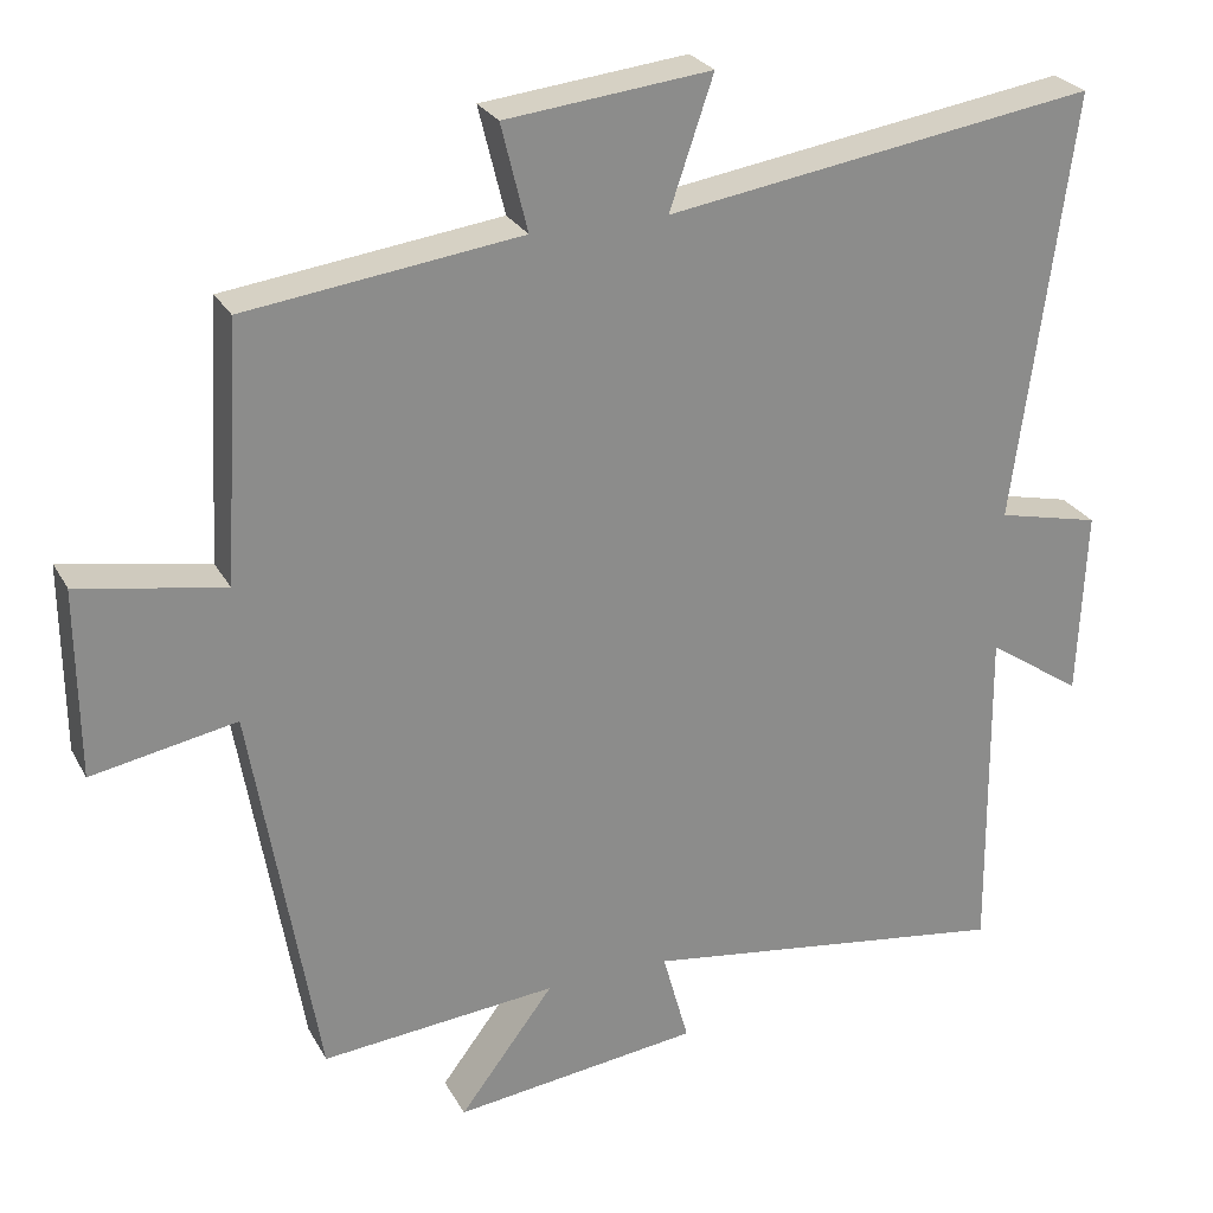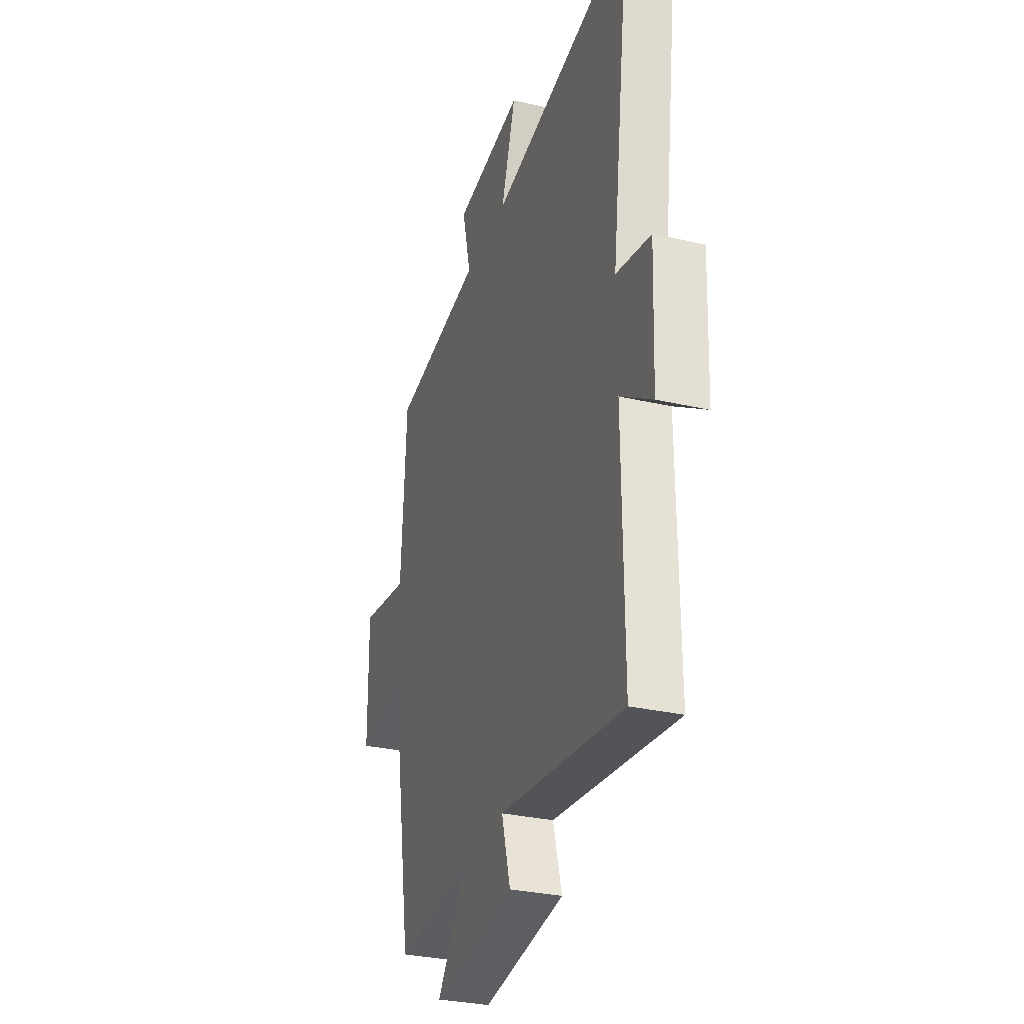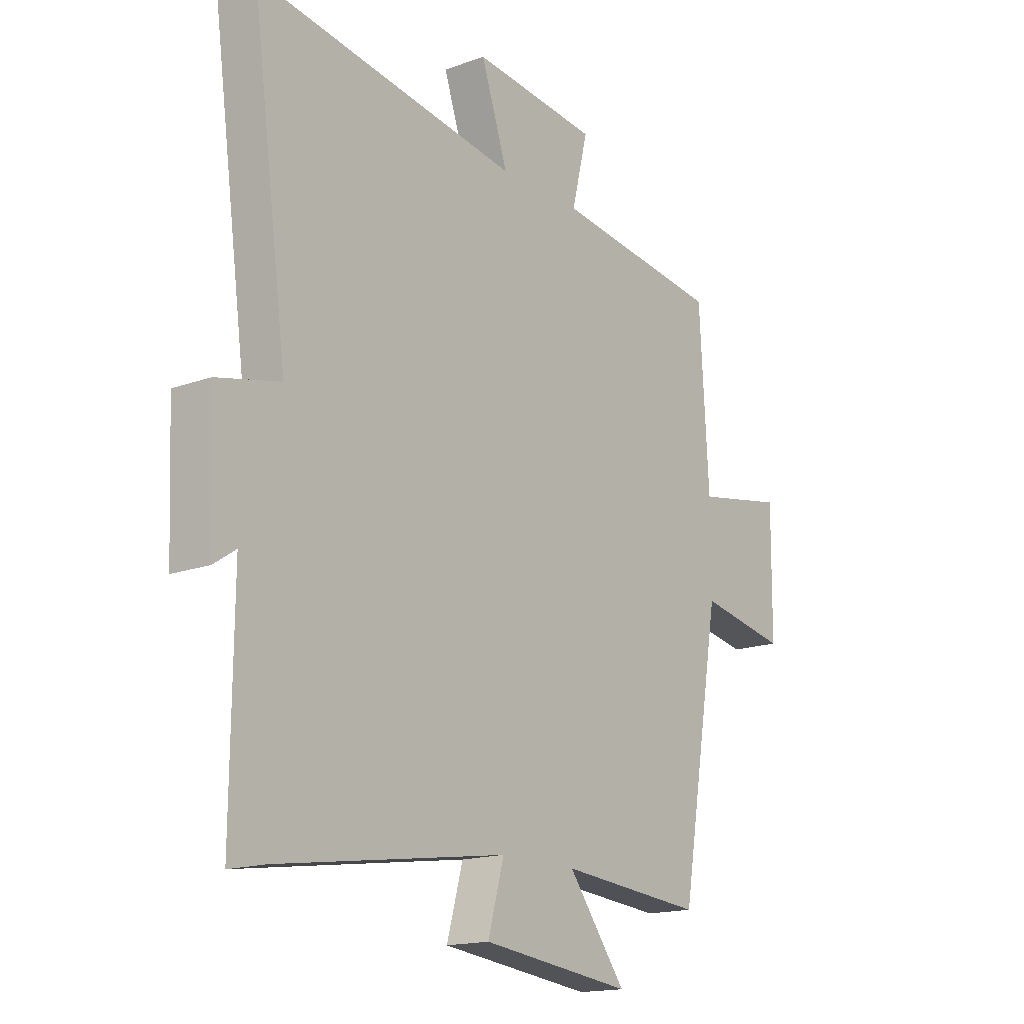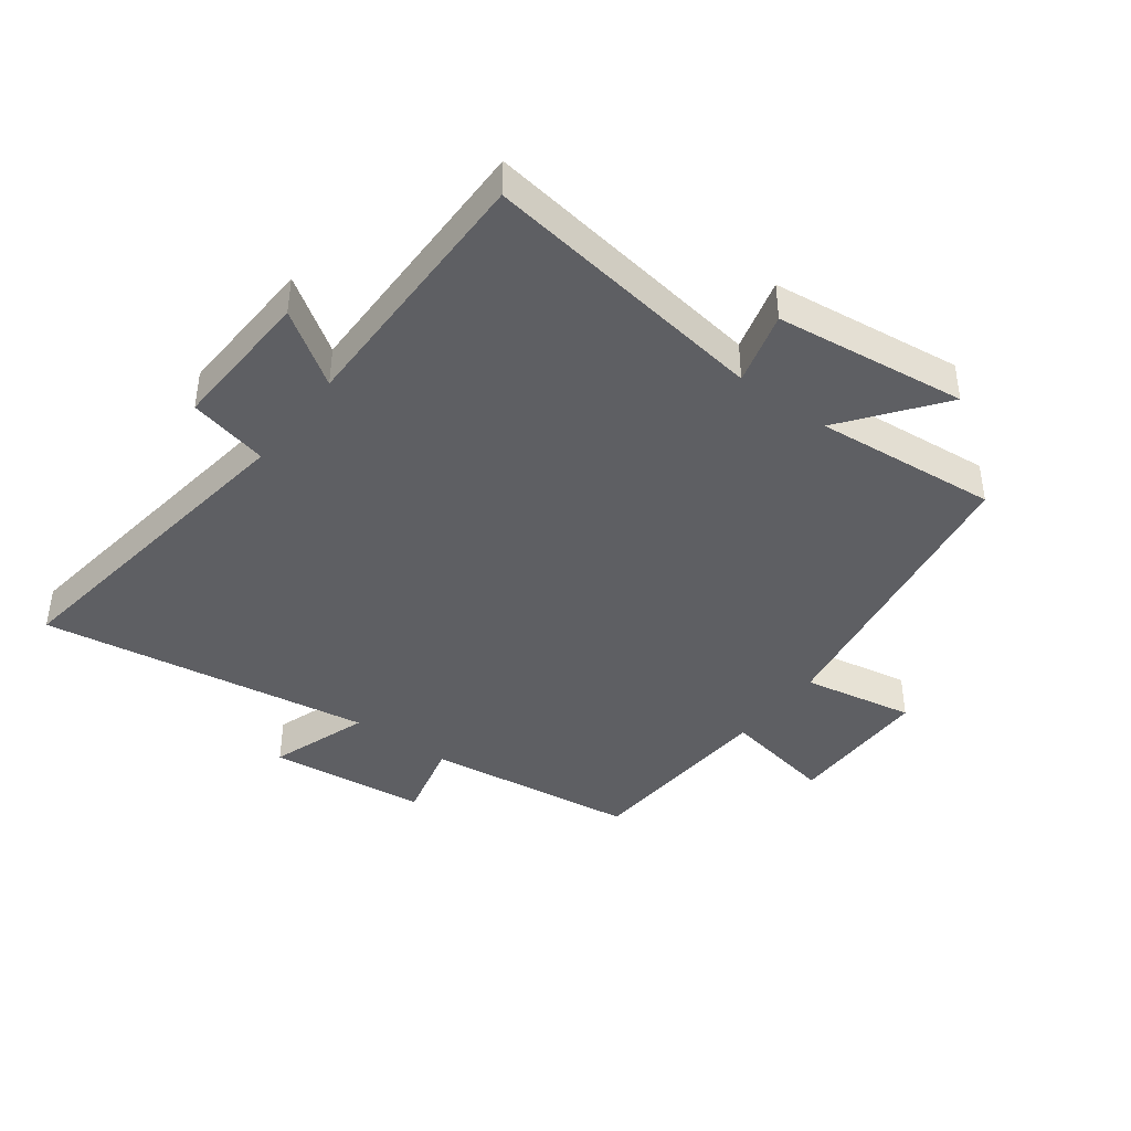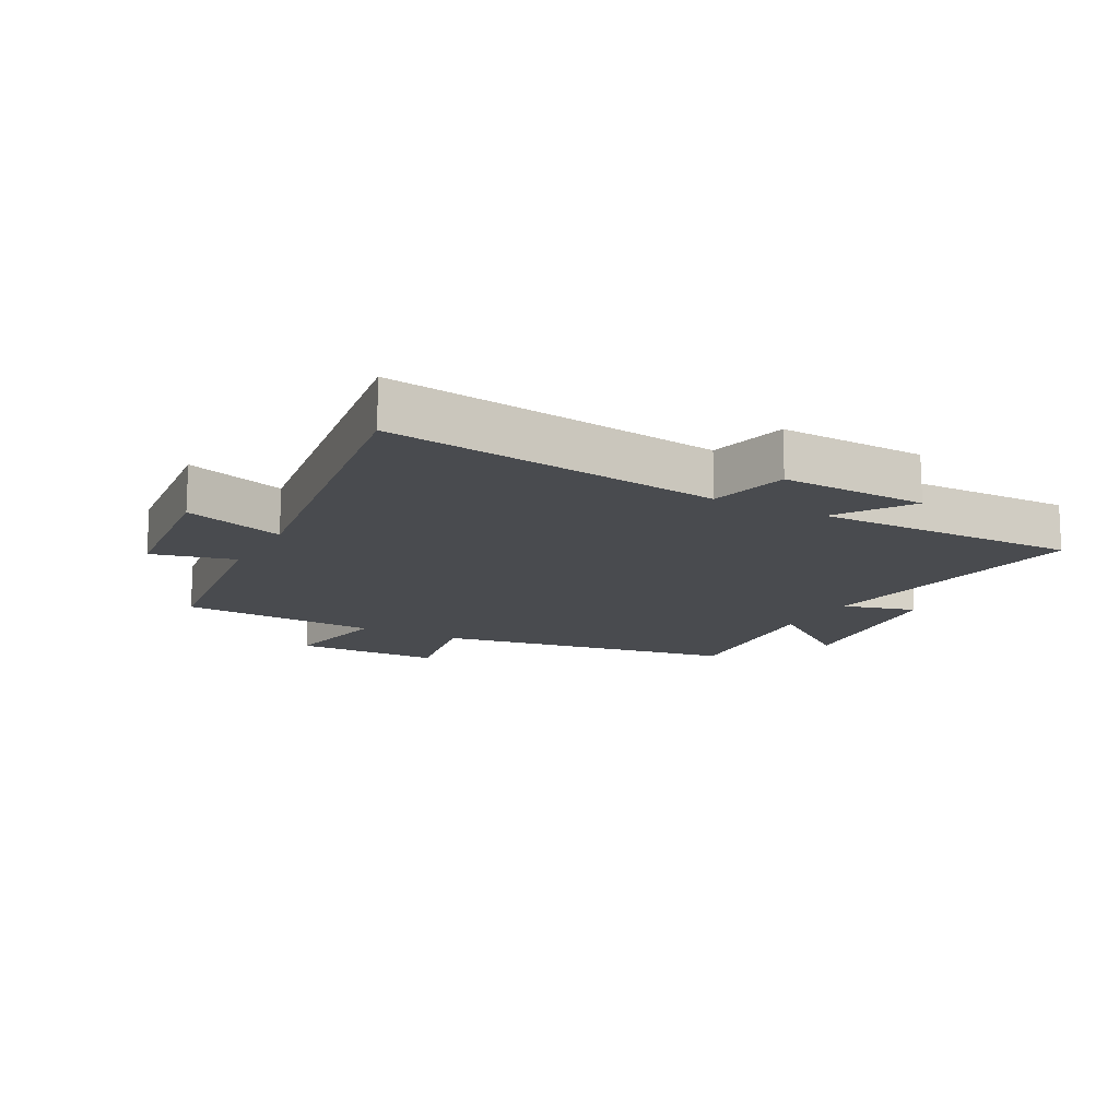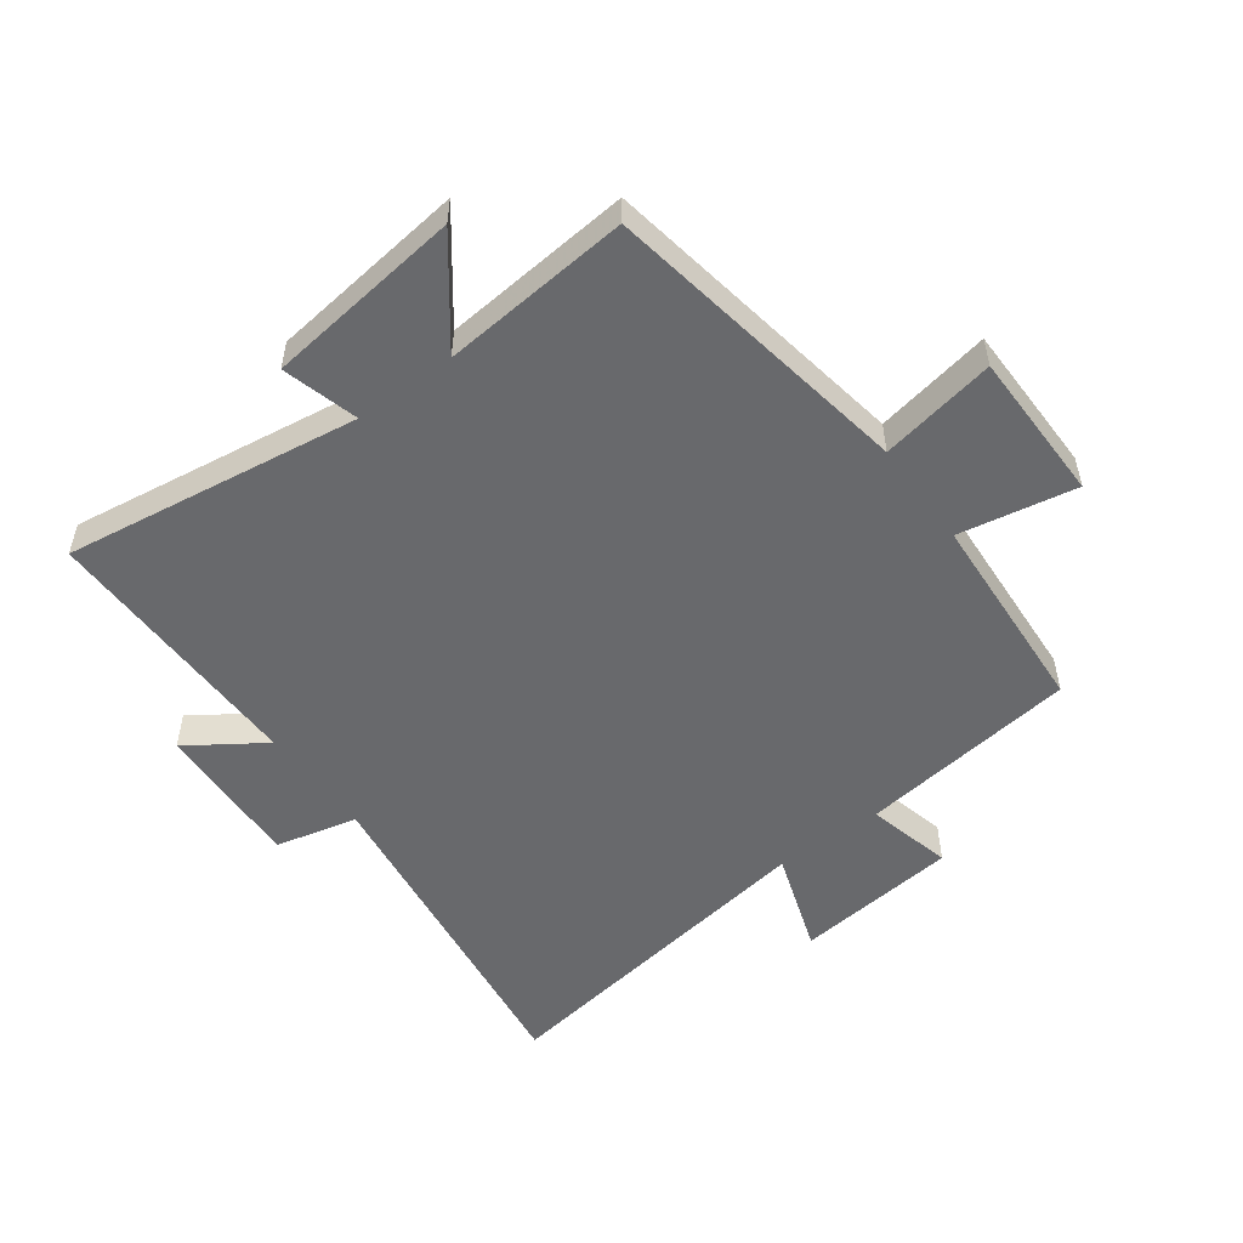
<metadata>
{"format":"obj","ext":"obj","renderer":"f3d","projection":"perspective","resolution":1024,"background":"white","views":[{"elev":26.1,"azim":-23.0,"up":"+Z"},{"elev":-31.1,"azim":71.9,"up":"+Z"},{"elev":-16.3,"azim":127.0,"up":"+Z"},{"elev":-41.3,"azim":143.1,"up":"+Y"},{"elev":-14.0,"azim":61.7,"up":"+Y"},{"elev":-52.8,"azim":-143.7,"up":"+Y"}]}
</metadata>
<code>
v 0.504 0.07 -0.567
v 0.038 0.07 -0.5
v 0.071 0.07 -0.619
v -0.239 0.07 -0.657
v -0.12 0.07 -0.5
v -0.417 0.07 -0.527
v -0.5 0.07 -0.038
v -0.682 0.07 -0.072
v -0.684 0.07 0.166
v -0.5 0.07 0.132
v -0.481 0.07 0.455
v -0.136 0.07 0.5
v -0.169 0.07 0.634
v 0.089 0.07 0.662
v 0.034 0.07 0.5
v 0.573 0.07 0.583
v 0.5 0.07 0.045
v 0.629 0.07 0.015
v 0.619 0.07 -0.221
v 0.5 0.07 -0.141
v 0.504 0 -0.567
v 0.038 0 -0.5
v 0.071 0 -0.619
v -0.239 0 -0.657
v -0.12 0 -0.5
v -0.417 0 -0.527
v -0.5 0 -0.038
v -0.682 0 -0.072
v -0.684 0 0.166
v -0.5 0 0.132
v -0.481 0 0.455
v -0.136 0 0.5
v -0.169 0 0.634
v 0.089 0 0.662
v 0.034 0 0.5
v 0.573 0 0.583
v 0.5 0 0.045
v 0.629 0 0.015
v 0.619 0 -0.221
v 0.5 0 -0.141
f 17 18 19 20
f 15 16 17
f 15 17 20
f 12 13 14 15
f 20 1 2
f 15 20 2
f 12 15 2
f 11 12 2
f 10 11 2
f 7 8 9 10
f 5 6 7 10
f 2 3 4 5
f 2 5 10
f 40 39 38 37
f 37 36 35
f 40 37 35
f 35 34 33 32
f 22 21 40
f 22 40 35
f 22 35 32
f 22 32 31
f 22 31 30
f 30 29 28 27
f 30 27 26 25
f 25 24 23 22
f 30 25 22
f 1 21 22 2
f 2 22 23 3
f 3 23 24 4
f 4 24 25 5
f 5 25 26 6
f 6 26 27 7
f 7 27 28 8
f 8 28 29 9
f 9 29 30 10
f 10 30 31 11
f 11 31 32 12
f 12 32 33 13
f 13 33 34 14
f 14 34 35 15
f 15 35 36 16
f 16 36 37 17
f 17 37 38 18
f 18 38 39 19
f 19 39 40 20
f 20 40 21 1

</code>
